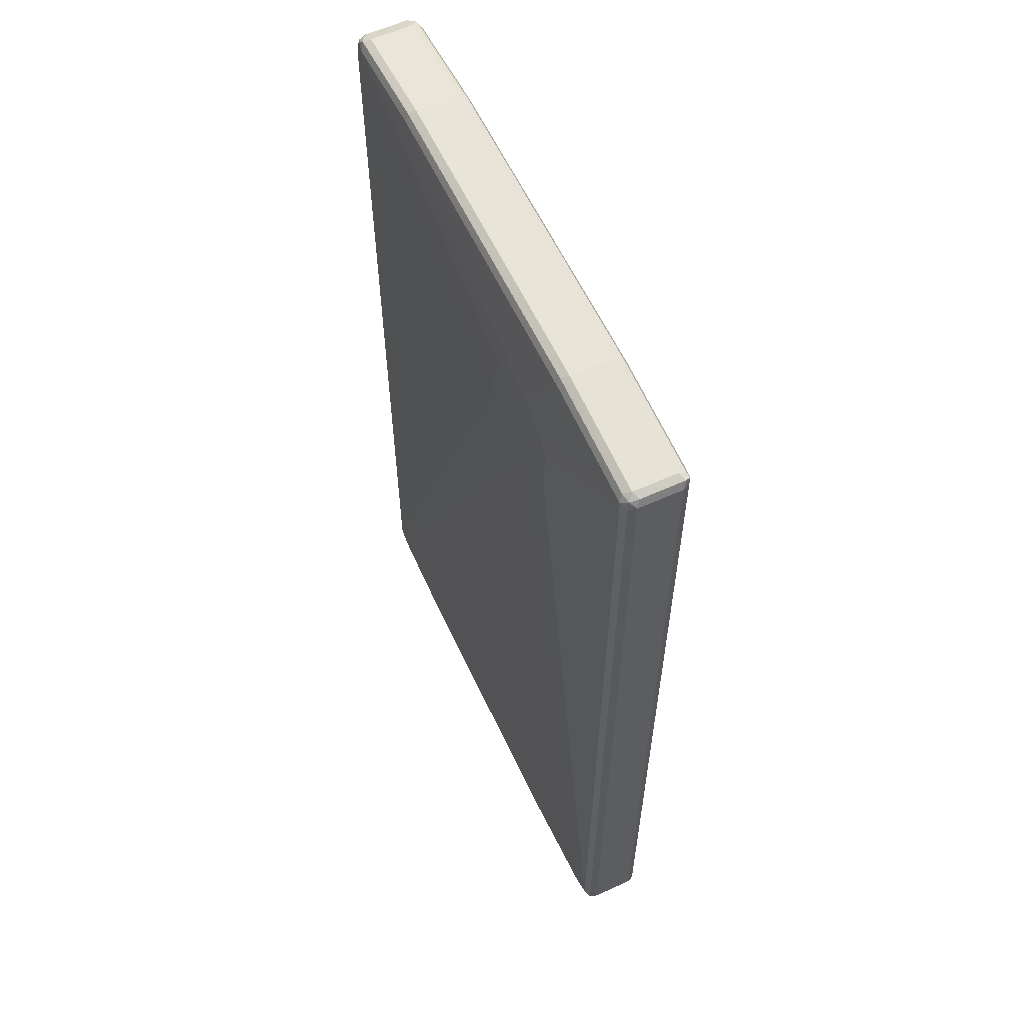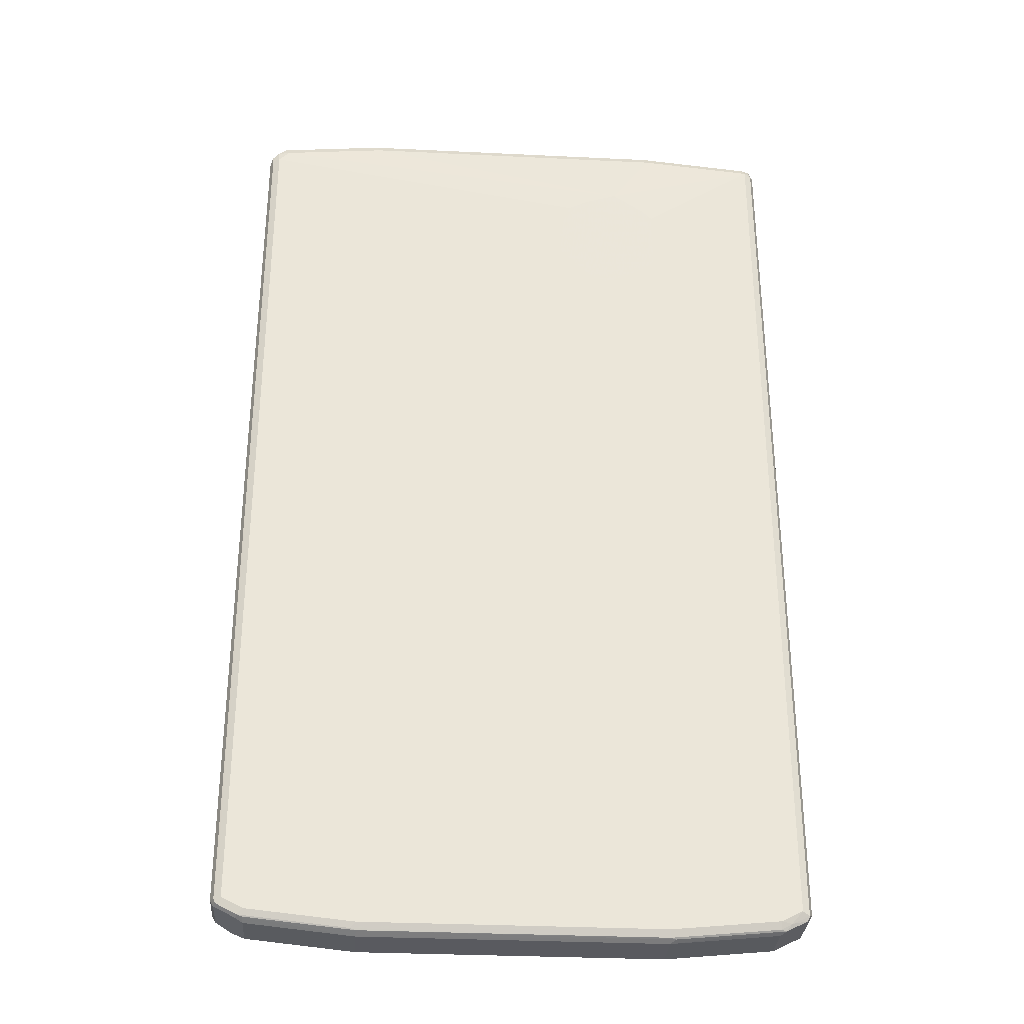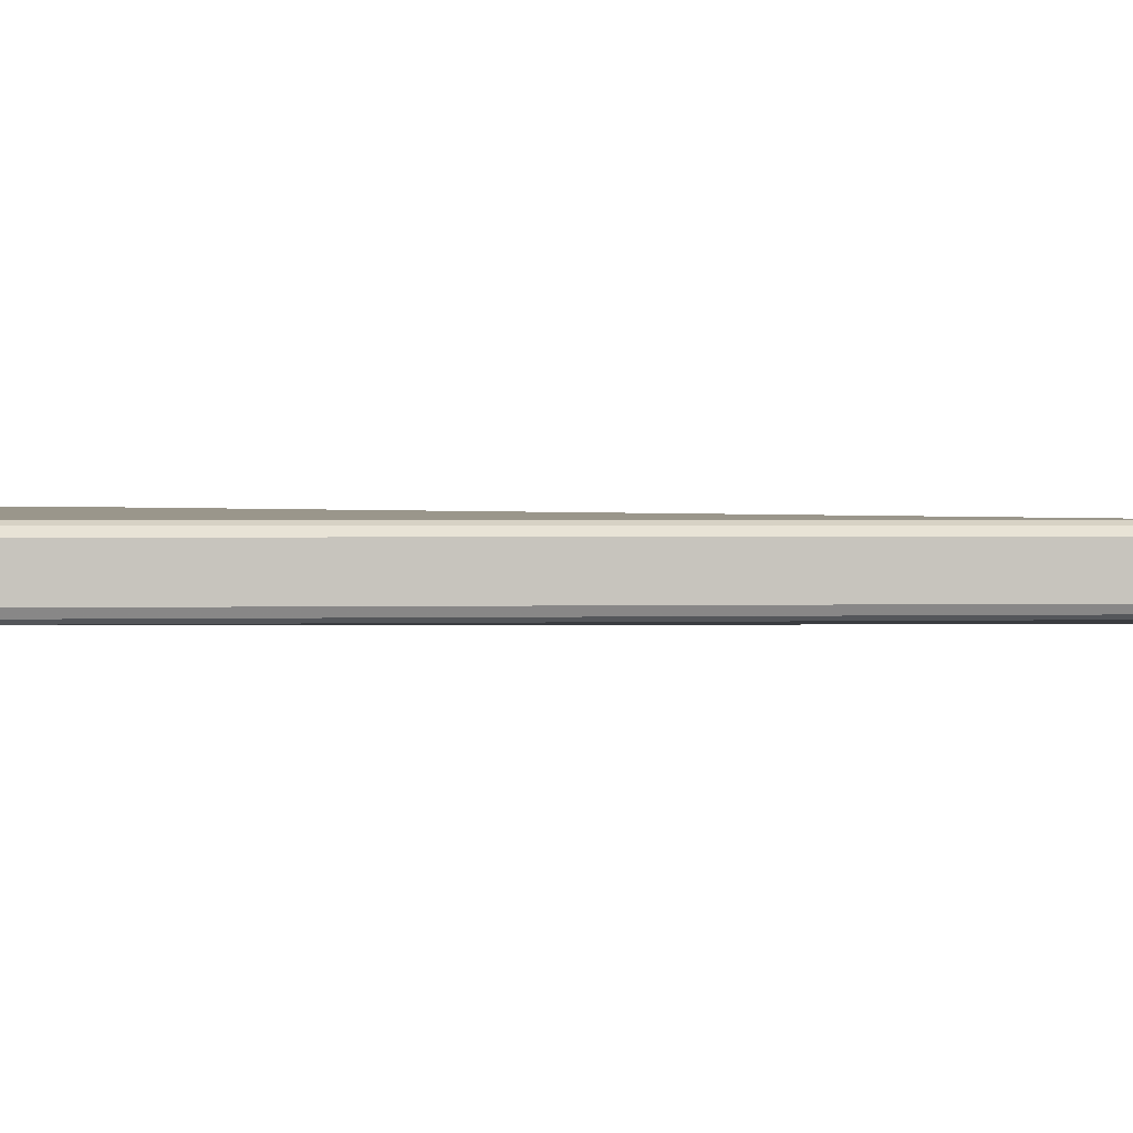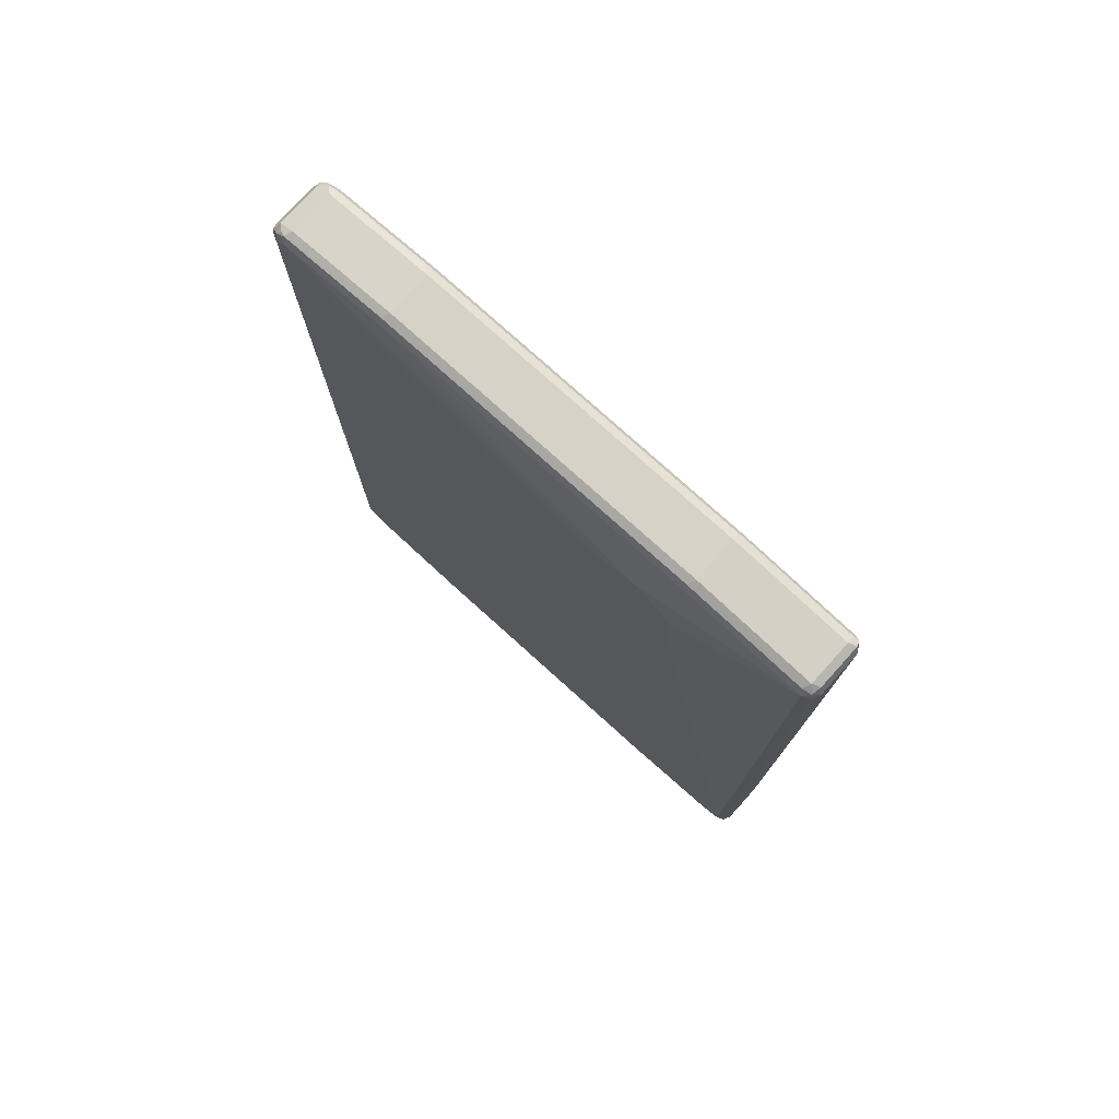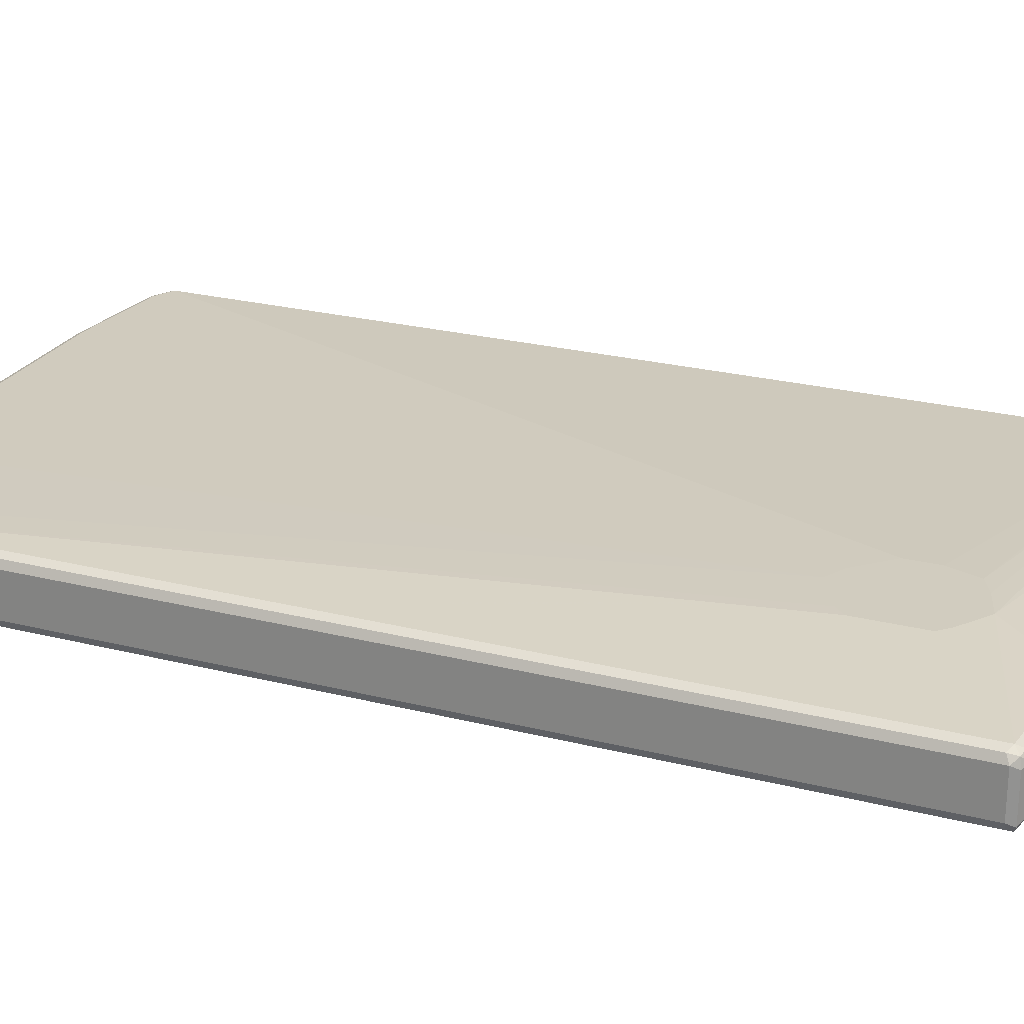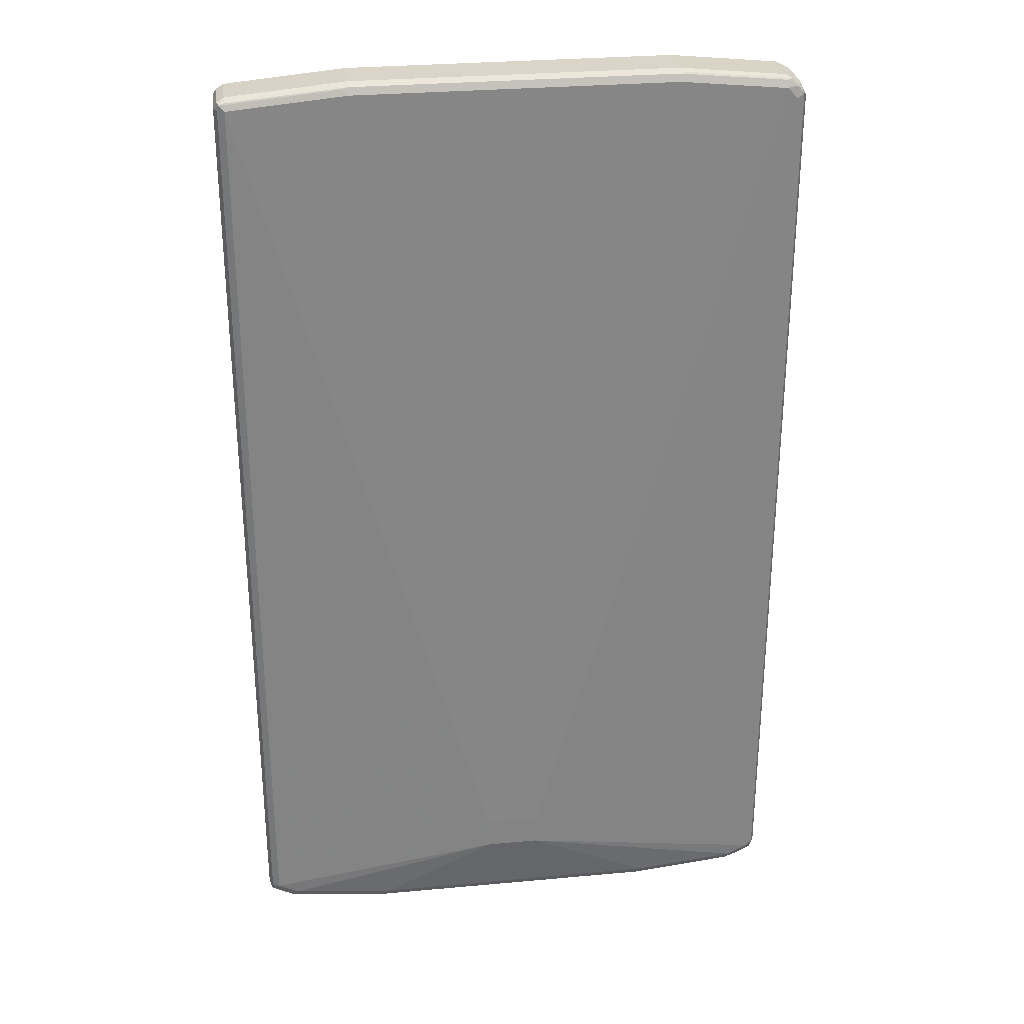
<metadata>
{"format":"obj","ext":"obj","renderer":"f3d","projection":"perspective","resolution":1024,"background":"white","views":[{"elev":59.8,"azim":65.0,"up":"+Y"},{"elev":-31.9,"azim":-3.9,"up":"+Y"},{"elev":0.6,"azim":-99.0,"up":"+Z"},{"elev":77.7,"azim":42.0,"up":"+Y"},{"elev":24.1,"azim":112.9,"up":"+Z"},{"elev":29.1,"azim":172.2,"up":"+Y"}]}
</metadata>
<code>
v -0.5079 -0.8087 -0.03762
v -0.5015 -0.8024 -0.05016
v -0.4984 -0.8182 -0.04702
v -0.5015 -0.8212 -0.03135
v -0.5079 -0.8087 0.03762
v -0.5079 0.8087 -0.03762
v -0.489 -0.8087 -0.05643
v -0.5015 0.815 -0.05016
v -0.4671 -0.8244 -0.05329
v -0.4608 -0.837 -0.04702
v -0.4765 -0.8338 -0.04388
v -0.489 -0.8275 -0.03762
v -0.5015 -0.8212 0.04388
v -0.4984 -0.8182 0.05172
v -0.5015 -0.8087 0.05016
v -0.5079 0.8087 0.03762
v -0.5031 0.8182 0.04702
v -0.4953 0.8338 -0.03762
v -0.4984 0.8229 -0.04702
v -0.03758 -0.7335 -0.07524
v -0.4514 -0.8275 -0.05643
v -0.489 0.8087 -0.05643
v -0.489 0.8299 -0.05172
v -0.4451 -0.84 -0.05016
v -0.4514 -0.8463 -0.03762
v -0.4639 -0.84 0.04388
v -0.4608 -0.837 0.05172
v -0.489 -0.8087 0.05643
v -0.489 0.8087 0.05643
v -0.5015 0.8087 0.05016
v -0.4914 0.8275 0.05172
v -0.4953 0.8338 0.03762
v -0.4796 0.8417 -0.04702
v 0.05638 -0.7335 -0.07524
v -0.2633 -0.8463 -0.05643
v -0.03758 -0.6771 -0.07524
v -0.4702 0.8275 -0.05643
v -0.4702 0.84 -0.05016
v -0.257 -0.8588 -0.05016
v -0.2633 -0.8653 -0.03762
v -0.4514 -0.8463 0.03762
v -0.4514 -0.8275 0.05643
v -0.4514 -0.84 0.05016
v -0.2727 -0.8558 0.05172
v 0.1504 0.5267 0.07524
v 0.09396 0.5831 0.07524
v 0.09396 0.6395 0.07524
v 0.1129 0.6959 0.07524
v -0.4702 0.8275 0.05643
v -0.4765 0.84 0.05016
v -0.4843 0.837 0.04702
v -0.4702 0.8463 0.03762
v -0.4702 0.8463 -0.03762
v -0.2821 0.8653 -0.03762
v -0.2915 0.8605 -0.04702
v 0.489 -0.8087 -0.05643
v 0.4514 -0.8275 -0.05643
v 0.2633 -0.8463 -0.05643
v 0.05638 -0.6771 -0.07524
v -0.2821 0.8463 -0.05643
v -0.2821 0.8588 -0.05016
v 0.2695 -0.8588 -0.05016
v 0.2633 -0.8653 -0.03762
v -0.2633 -0.8653 0.03762
v -0.2633 -0.8463 0.05643
v 0.188 0.5078 0.07524
v -0.2633 -0.8588 0.05016
v 0.2633 -0.8588 0.05016
v 0.2633 -0.8463 0.05643
v 0.1504 0.7147 0.07524
v 0.2069 0.7335 0.07524
v -0.2821 0.8463 0.05643
v -0.2883 0.8588 0.05016
v -0.2821 0.8653 0.03762
v 0.2821 0.8653 -0.03762
v 0.2821 0.8588 -0.05016
v 0.5015 -0.8087 -0.05016
v 0.5031 -0.8182 -0.04702
v 0.4953 -0.8212 -0.05016
v 0.489 0.8275 -0.05643
v 0.4984 0.837 -0.05172
v 0.4577 -0.84 -0.05016
v 0.2821 0.8463 -0.05643
v 0.2915 0.8558 -0.05172
v 0.2633 -0.8653 0.03762
v 0.4514 -0.8463 -0.03762
v 0.2727 -0.8605 0.04702
v 0.2257 0.5267 0.07524
v 0.4514 -0.8275 0.05643
v 0.4514 -0.84 0.05016
v 0.2633 0.6959 0.07524
v 0.489 0.8275 0.05643
v 0.2821 0.8463 0.05643
v 0.2758 0.8588 0.05016
v 0.2821 0.8653 0.03762
v 0.489 0.8463 -0.03762
v 0.489 0.84 -0.05016
v 0.5079 -0.8087 -0.03762
v 0.5015 0.8275 -0.05016
v 0.5015 -0.8212 0.03762
v 0.5015 -0.8212 -0.03762
v 0.4655 -0.837 -0.04702
v 0.5079 -0.8087 0.03762
v 0.5015 0.84 -0.04388
v 0.5079 0.8275 -0.03762
v 0.4514 -0.8463 0.03762
v 0.4608 -0.8417 0.04702
v 0.2633 0.5455 0.07524
v 0.4702 -0.8299 0.05172
v 0.489 -0.8087 0.05643
v 0.2821 0.6771 0.07524
v 0.5015 0.8212 0.05016
v 0.4984 0.837 0.04702
v 0.4827 0.84 0.05016
v 0.489 0.8463 0.03762
v 0.4984 -0.8229 0.04702
v 0.5015 -0.815 0.05016
v 0.5079 0.8275 0.03762
v 0.5015 0.84 0.03135
v 0.2821 0.5643 0.07524
f 1 2 3
f 1 3 4
f 1 4 13
f 1 13 5
f 1 5 16
f 1 16 6
f 1 6 8
f 1 8 2
f 2 7 3
f 2 8 22
f 2 22 7
f 3 9 10
f 3 10 11
f 3 11 12
f 3 12 4
f 3 7 9
f 4 12 11
f 4 11 25
f 4 25 41
f 4 41 26
f 4 26 13
f 5 13 14
f 5 14 15
f 5 15 30
f 5 30 16
f 6 16 17
f 6 17 18
f 6 18 19
f 6 19 8
f 7 20 21
f 7 21 9
f 7 22 36
f 7 36 20
f 8 19 23
f 8 23 22
f 9 21 24
f 9 24 10
f 10 24 25
f 10 25 11
f 13 26 27
f 13 27 14
f 14 27 42
f 14 42 28
f 14 28 29
f 14 29 30
f 14 30 15
f 16 30 17
f 17 30 31
f 17 31 32
f 17 32 18
f 18 32 33
f 18 33 23
f 18 23 19
f 20 34 58
f 20 58 35
f 20 35 21
f 20 36 59
f 20 59 34
f 21 35 39
f 21 39 24
f 22 23 37
f 22 37 36
f 23 33 38
f 23 38 37
f 24 39 40
f 24 40 25
f 25 40 64
f 25 64 41
f 26 41 27
f 27 41 43
f 27 43 67
f 27 67 44
f 27 44 65
f 27 65 42
f 28 42 66
f 28 66 45
f 28 45 46
f 28 46 47
f 28 47 29
f 29 47 48
f 29 48 49
f 29 49 31
f 29 31 30
f 31 49 50
f 31 50 51
f 31 51 32
f 32 51 52
f 32 52 33
f 33 52 53
f 33 53 54
f 33 54 55
f 33 55 61
f 33 61 38
f 34 56 57
f 34 57 58
f 34 59 80
f 34 80 56
f 35 58 62
f 35 62 39
f 36 37 60
f 36 60 83
f 36 83 59
f 37 38 61
f 37 61 60
f 39 62 63
f 39 63 40
f 40 63 85
f 40 85 64
f 41 64 43
f 42 65 66
f 43 64 67
f 44 67 68
f 44 68 69
f 44 69 65
f 45 66 88
f 45 88 108
f 45 108 120
f 45 120 111
f 45 111 91
f 45 91 71
f 45 71 70
f 45 70 48
f 45 48 47
f 45 47 46
f 48 70 49
f 49 70 71
f 49 71 72
f 49 72 73
f 49 73 50
f 50 52 51
f 50 73 74
f 50 74 52
f 52 74 54
f 52 54 53
f 54 74 95
f 54 95 75
f 54 75 55
f 55 75 76
f 55 76 61
f 56 77 78
f 56 78 79
f 56 79 82
f 56 82 57
f 56 80 81
f 56 81 77
f 57 82 62
f 57 62 58
f 59 83 80
f 60 61 84
f 60 84 83
f 61 76 84
f 62 82 63
f 63 82 86
f 63 86 106
f 63 106 85
f 64 85 87
f 64 87 67
f 65 69 66
f 66 69 89
f 66 89 88
f 67 87 68
f 68 87 107
f 68 107 90
f 68 90 89
f 68 89 69
f 71 91 92
f 71 92 93
f 71 93 72
f 72 93 94
f 72 94 73
f 73 94 95
f 73 95 74
f 75 96 97
f 75 97 76
f 75 95 115
f 75 115 96
f 76 97 81
f 76 81 84
f 77 98 78
f 77 81 99
f 77 99 105
f 77 105 98
f 78 100 101
f 78 101 86
f 78 86 102
f 78 102 82
f 78 82 79
f 78 98 103
f 78 103 100
f 80 83 84
f 80 84 81
f 81 97 96
f 81 96 104
f 81 104 105
f 81 105 99
f 82 102 86
f 85 106 107
f 85 107 87
f 86 101 116
f 86 116 107
f 86 107 106
f 88 89 110
f 88 110 108
f 89 90 109
f 89 109 110
f 90 107 109
f 91 111 92
f 92 112 113
f 92 113 114
f 92 114 94
f 92 94 93
f 92 111 120
f 92 120 110
f 92 110 117
f 92 117 112
f 94 114 95
f 95 114 115
f 96 115 119
f 96 119 104
f 98 105 118
f 98 118 103
f 100 116 101
f 100 103 116
f 103 117 116
f 103 118 112
f 103 112 117
f 104 119 118
f 104 118 105
f 107 116 109
f 108 110 120
f 109 116 117
f 109 117 110
f 112 118 113
f 113 119 115
f 113 115 114
f 113 118 119

</code>
